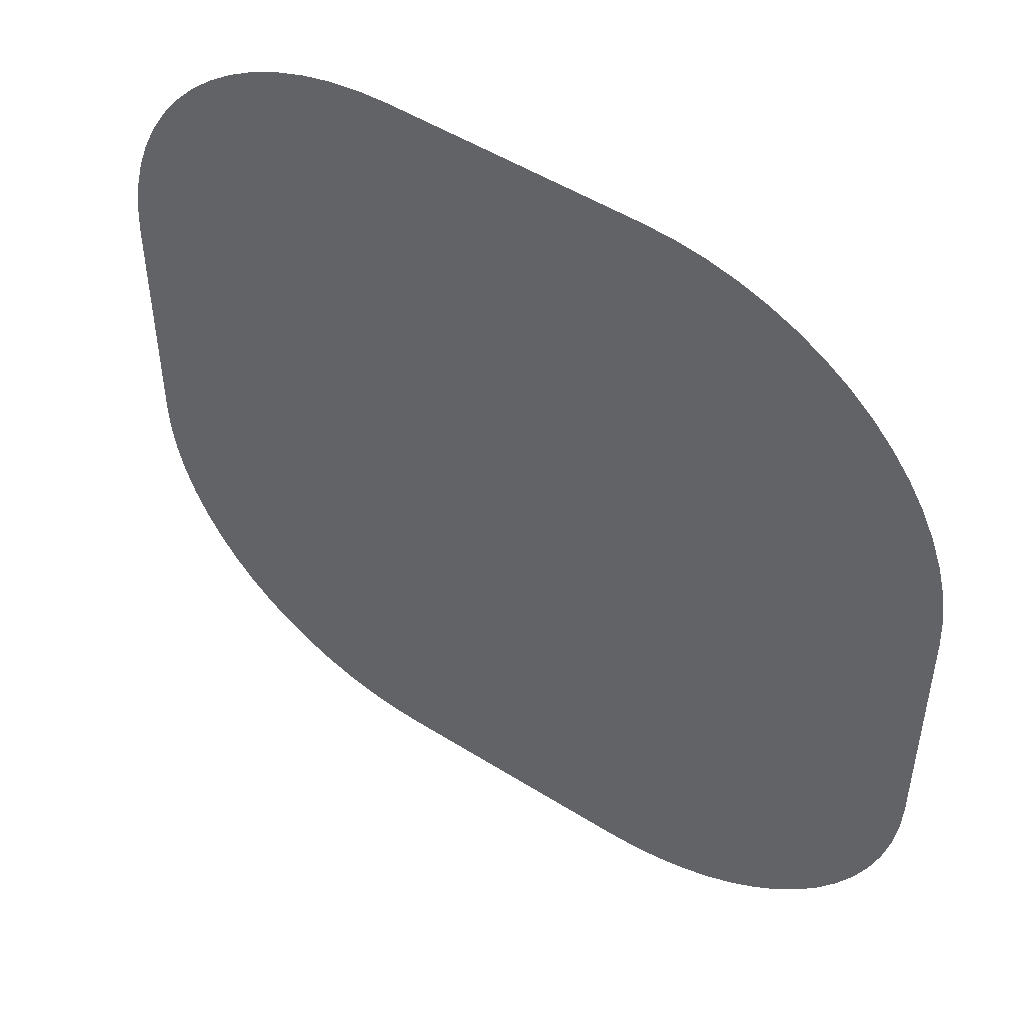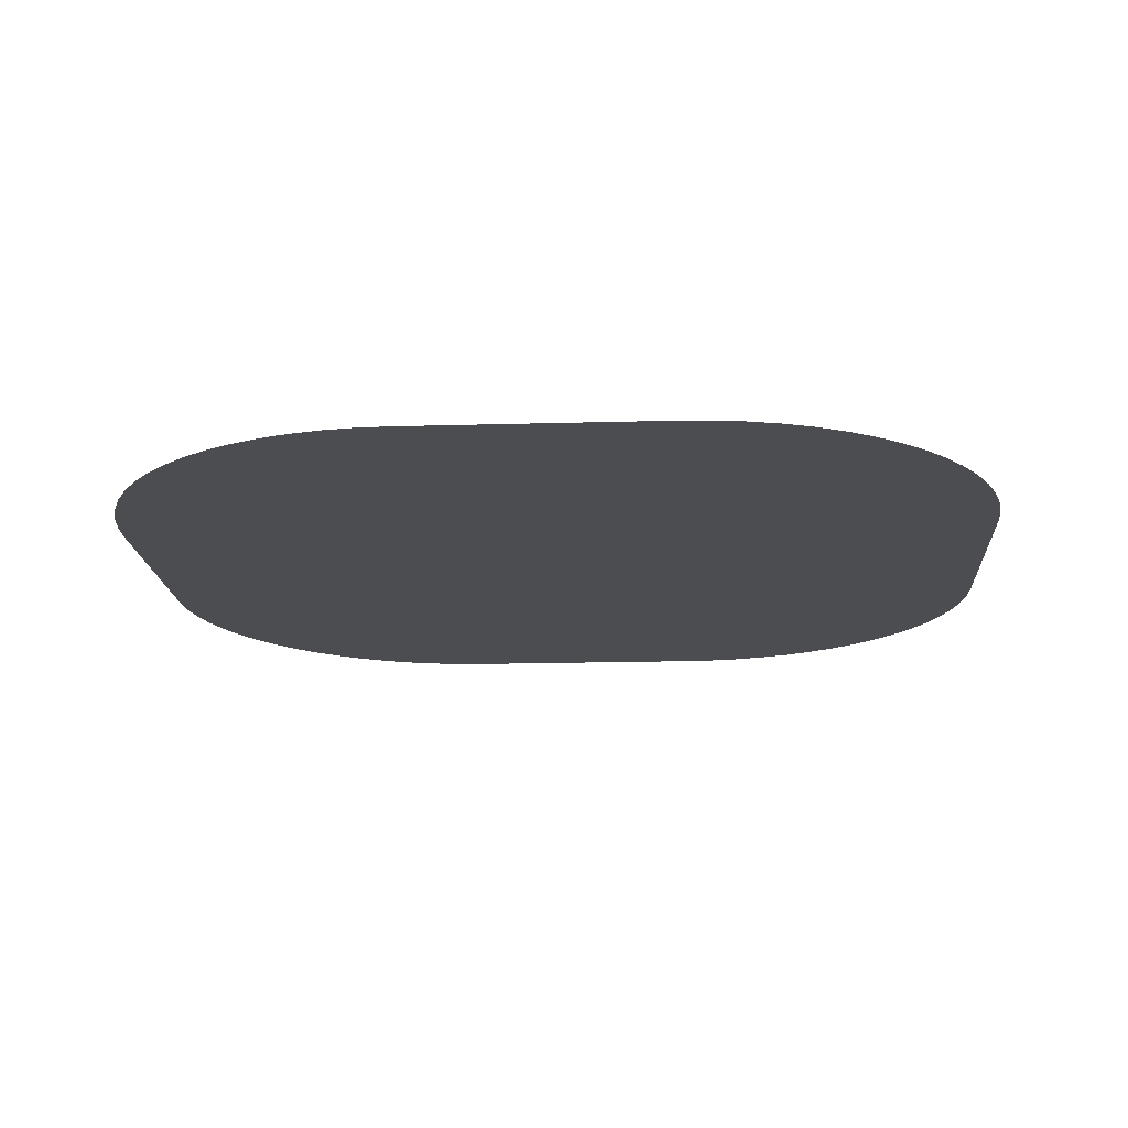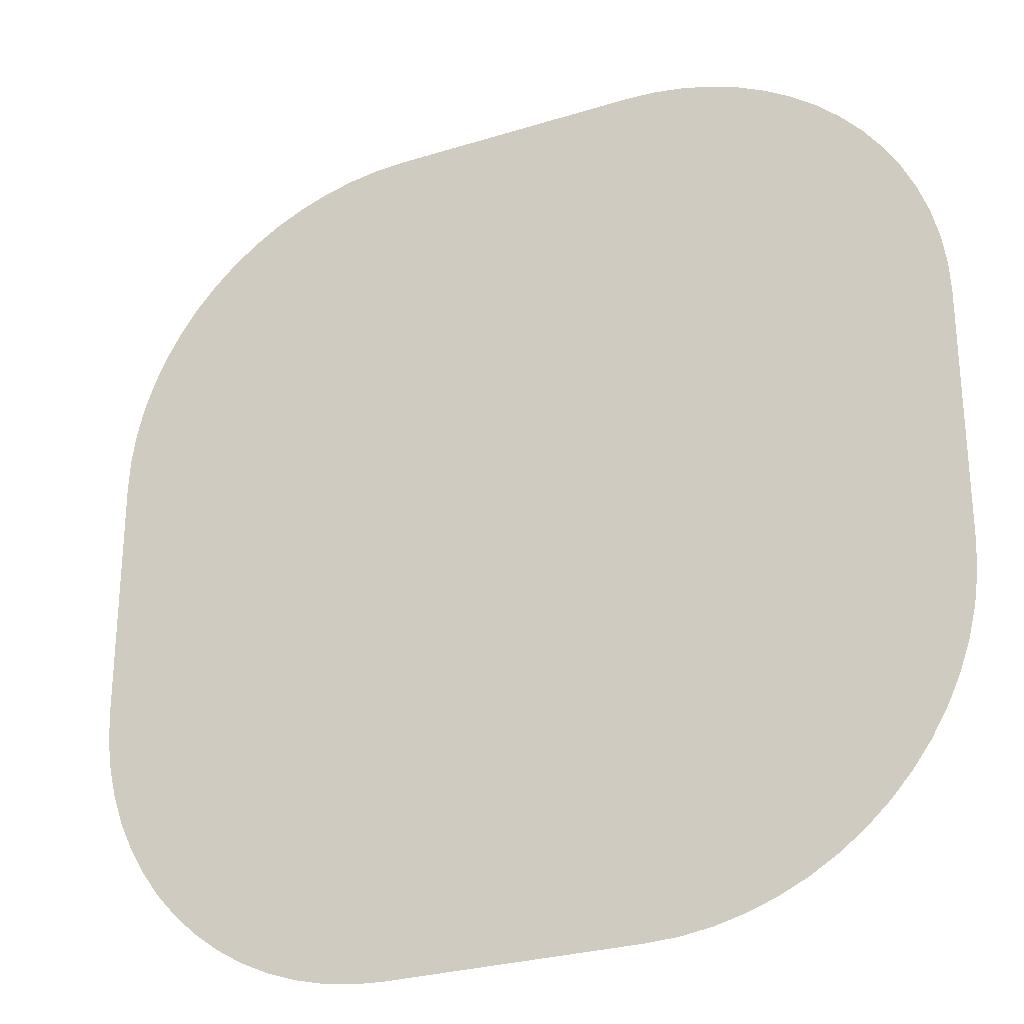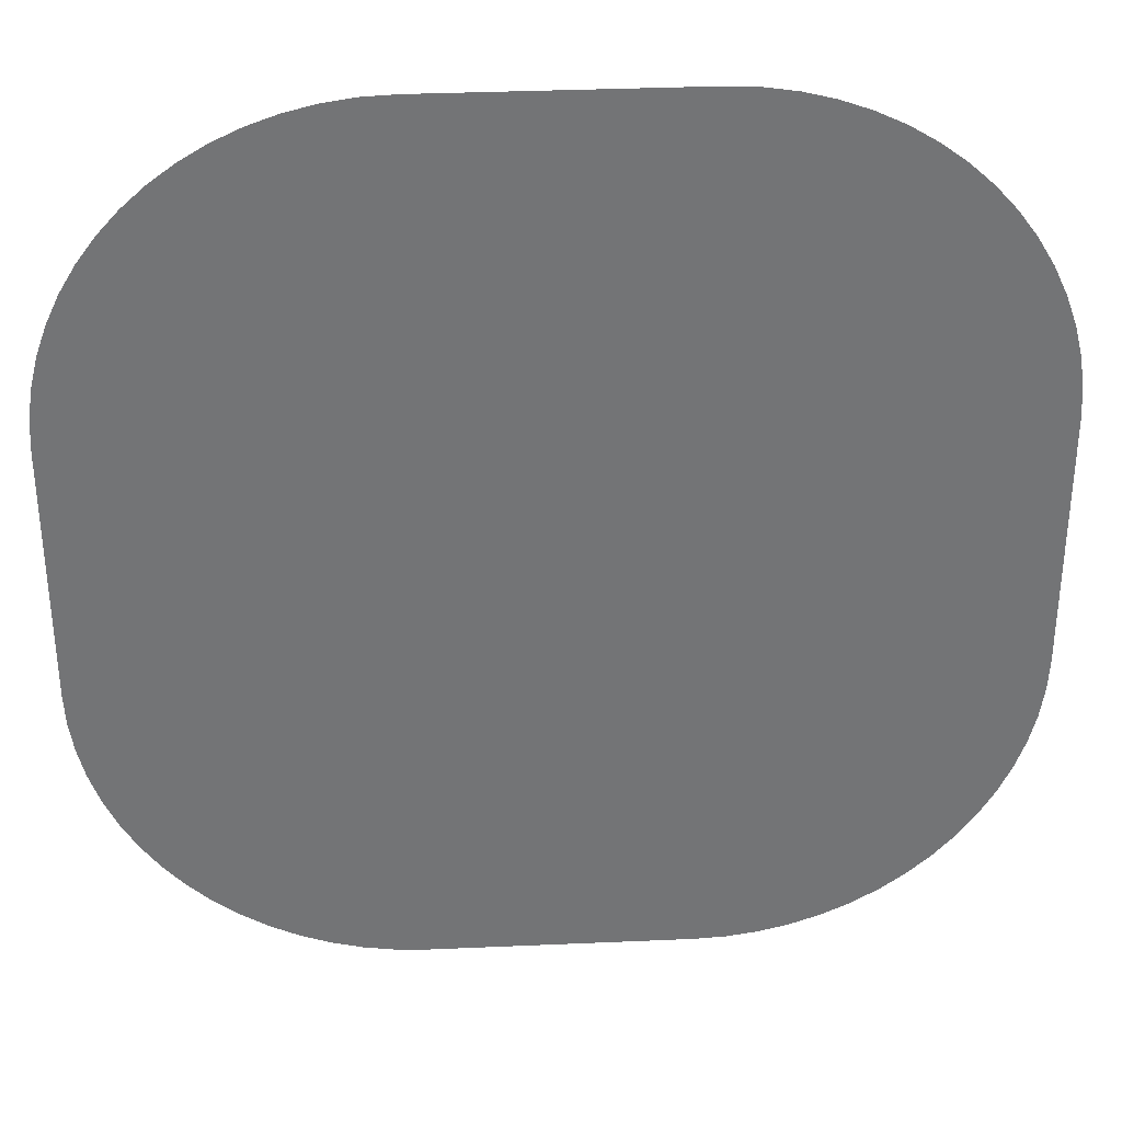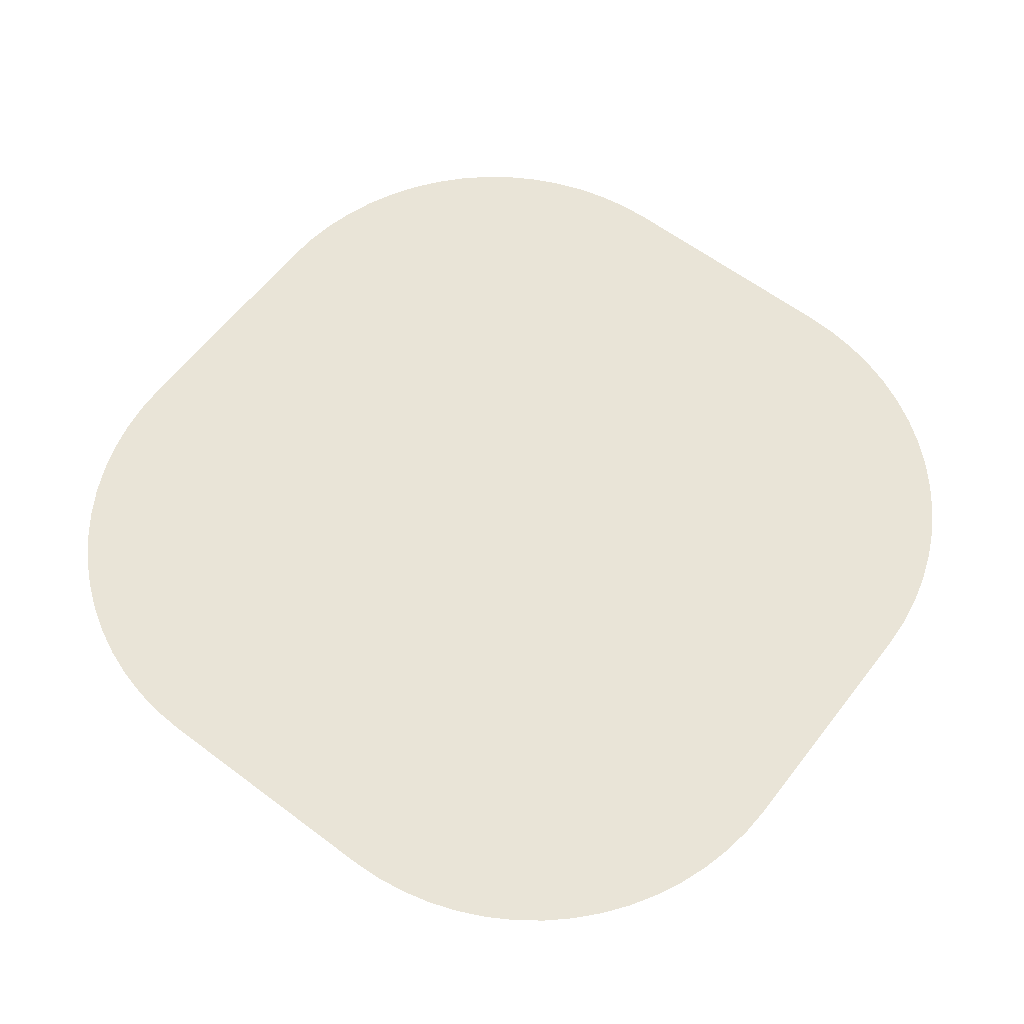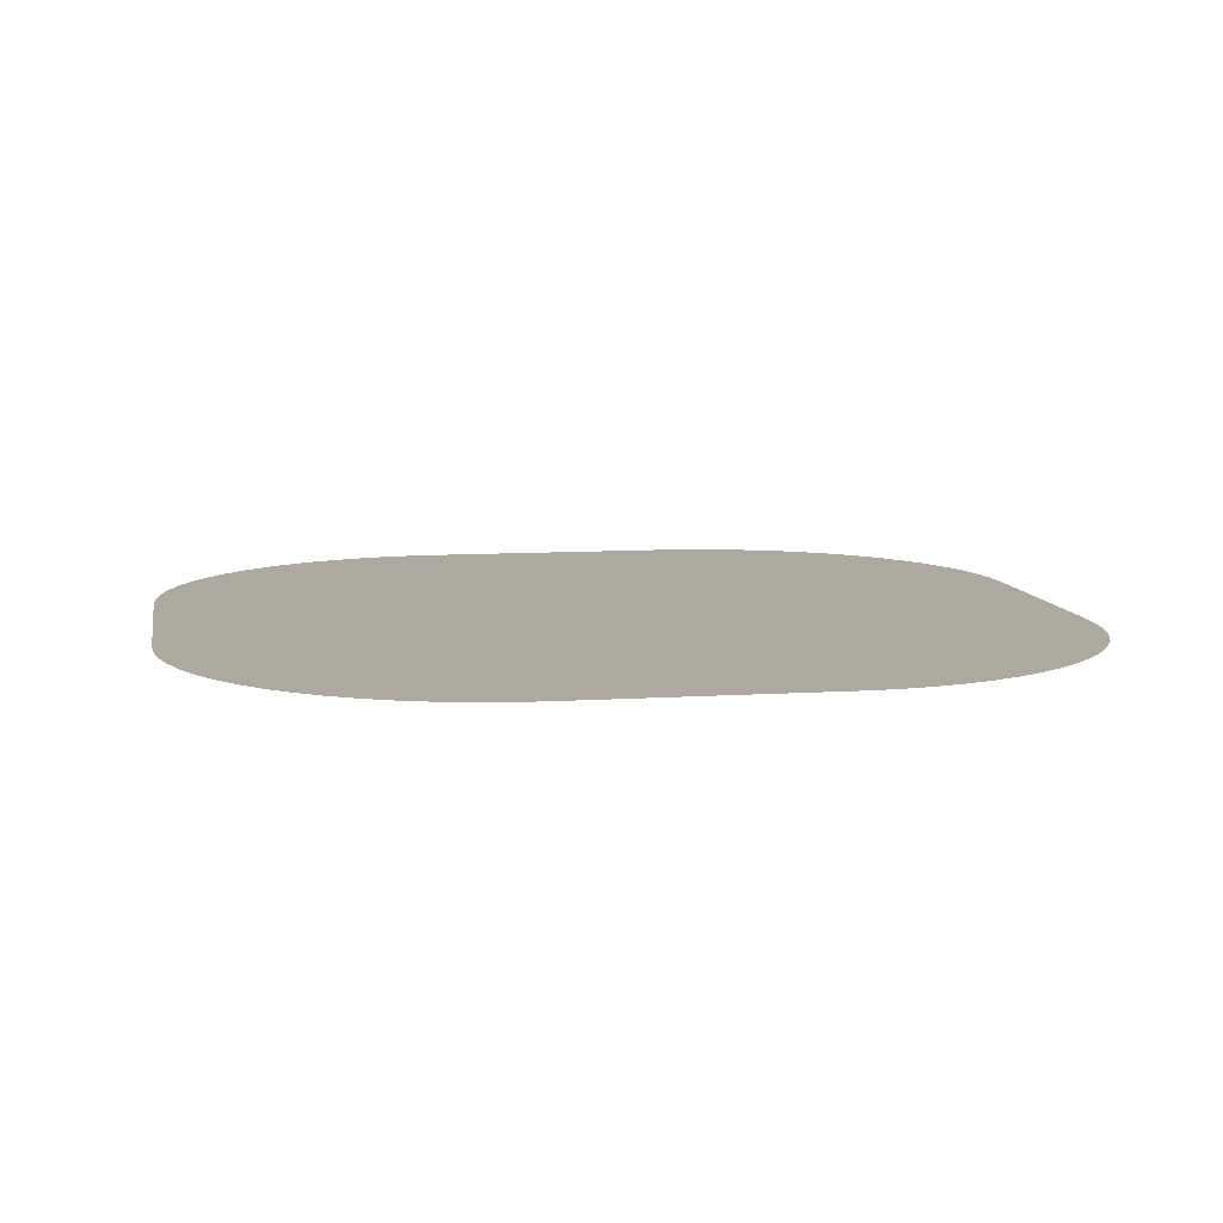
<metadata>
{"format":"obj","ext":"obj","renderer":"f3d","projection":"perspective","resolution":1024,"background":"white","views":[{"elev":49.7,"azim":-145.1,"up":"+Z"},{"elev":-16.2,"azim":-86.5,"up":"+Y"},{"elev":-27.6,"azim":-154.5,"up":"+Z"},{"elev":34.1,"azim":-3.4,"up":"+Z"},{"elev":61.0,"azim":-52.5,"up":"+Y"},{"elev":9.0,"azim":-100.0,"up":"+Y"}]}
</metadata>
<code>
o range1_Circle.003
v 8.154 0 2.33
v 2.33 0 8.154
v 2.901 0 8.126
v 3.466 0 8.042
v 4.021 0 7.903
v 4.559 0 7.711
v 5.075 0 7.466
v 5.566 0 7.173
v 6.025 0 6.832
v 6.448 0 6.448
v 6.832 0 6.025
v 7.173 0 5.566
v 7.466 0 5.075
v 7.711 0 4.559
v 7.903 0 4.021
v 8.042 0 3.466
v 8.126 0 2.901
v 2.33 0 -8.154
v 8.154 0 -2.33
v 8.126 0 -2.901
v 8.042 0 -3.466
v 7.903 0 -4.021
v 7.711 0 -4.559
v 7.466 0 -5.075
v 7.173 0 -5.566
v 6.832 0 -6.025
v 6.448 0 -6.448
v 6.025 0 -6.832
v 5.566 0 -7.173
v 5.075 0 -7.466
v 4.559 0 -7.711
v 4.021 0 -7.903
v 3.466 0 -8.042
v 2.901 0 -8.126
v -8.154 0 -2.33
v -2.33 0 -8.154
v -2.901 0 -8.126
v -3.466 0 -8.042
v -4.021 0 -7.903
v -4.559 0 -7.711
v -5.075 0 -7.467
v -5.566 0 -7.173
v -6.025 0 -6.832
v -6.448 0 -6.448
v -6.832 0 -6.025
v -7.173 0 -5.566
v -7.466 0 -5.075
v -7.711 0 -4.559
v -7.903 0 -4.021
v -8.042 0 -3.466
v -8.126 0 -2.901
v -2.33 0 8.154
v -8.154 0 2.33
v -8.126 0 2.901
v -8.042 0 3.466
v -7.903 0 4.021
v -7.711 0 4.559
v -7.466 0 5.075
v -7.173 0 5.566
v -6.832 0 6.025
v -6.448 0 6.448
v -6.025 0 6.832
v -5.566 0 7.173
v -5.075 0 7.466
v -4.559 0 7.711
v -4.021 0 7.903
v -3.466 0 8.042
v -2.901 0 8.126
f 2 10 1
f 2 3 4
f 4 5 6
f 6 7 8
f 8 9 6
f 9 10 6
f 10 11 14
f 11 12 14
f 12 13 14
f 14 15 16
f 16 17 14
f 17 1 14
f 1 19 18
f 19 20 34
f 20 21 22
f 22 23 24
f 24 25 26
f 26 27 28
f 28 29 26
f 29 30 26
f 30 31 32
f 32 33 34
f 34 18 19
f 18 36 1
f 36 37 38
f 38 39 42
f 39 40 42
f 40 41 42
f 42 43 46
f 43 44 46
f 44 45 46
f 46 47 48
f 48 49 50
f 50 51 35
f 35 53 1
f 53 54 52
f 1 53 2
f 54 55 58
f 55 56 58
f 56 57 58
f 58 59 60
f 60 61 62
f 62 63 64
f 64 65 62
f 65 66 62
f 66 67 68
f 68 52 54
f 52 2 53
f 2 4 10
f 4 6 10
f 20 22 34
f 22 24 26
f 30 32 26
f 32 34 26
f 36 38 50
f 46 48 42
f 48 50 42
f 50 35 36
f 58 60 62
f 66 68 54
f 10 14 1
f 22 26 34
f 38 42 50
f 35 1 36
f 54 58 66
f 58 62 66

</code>
